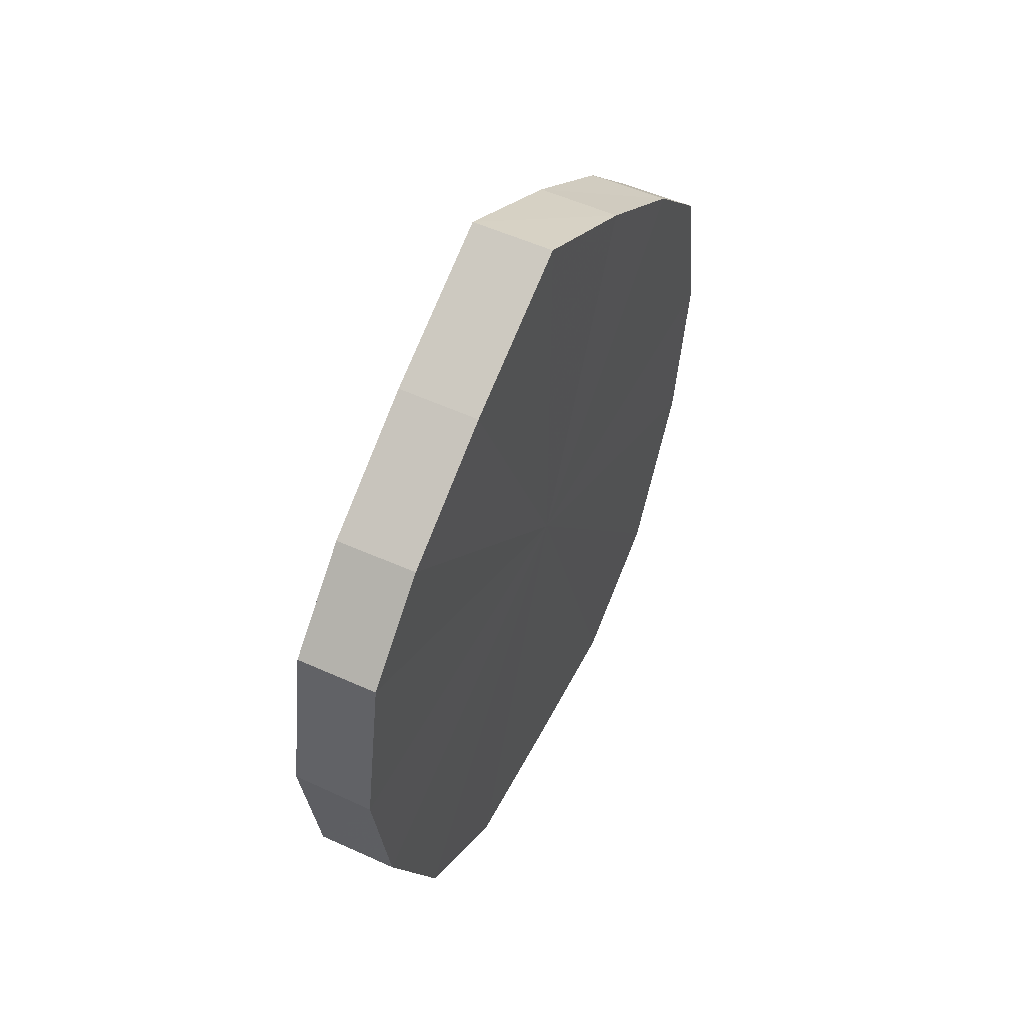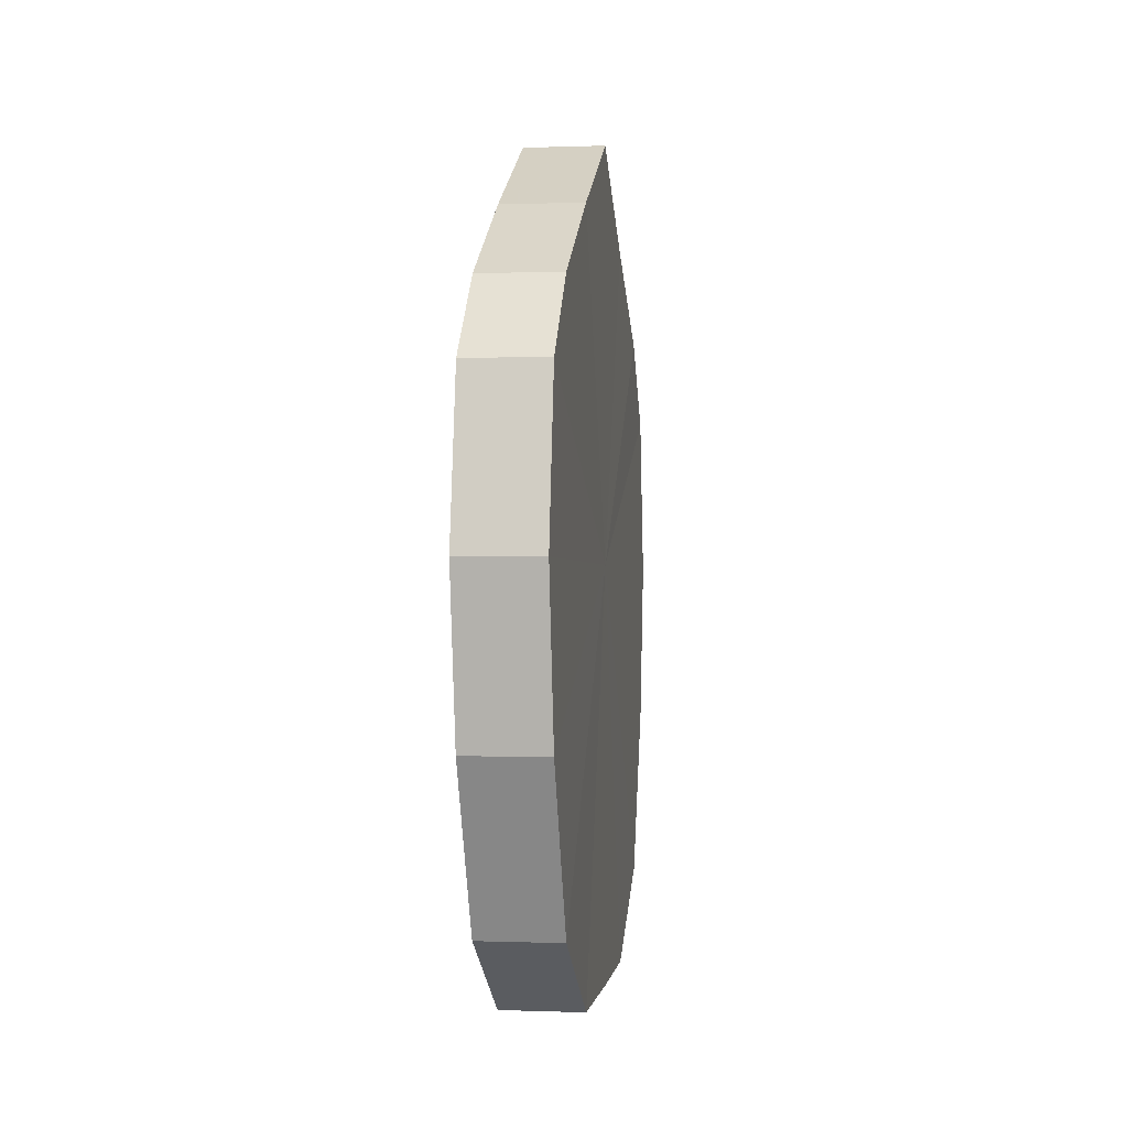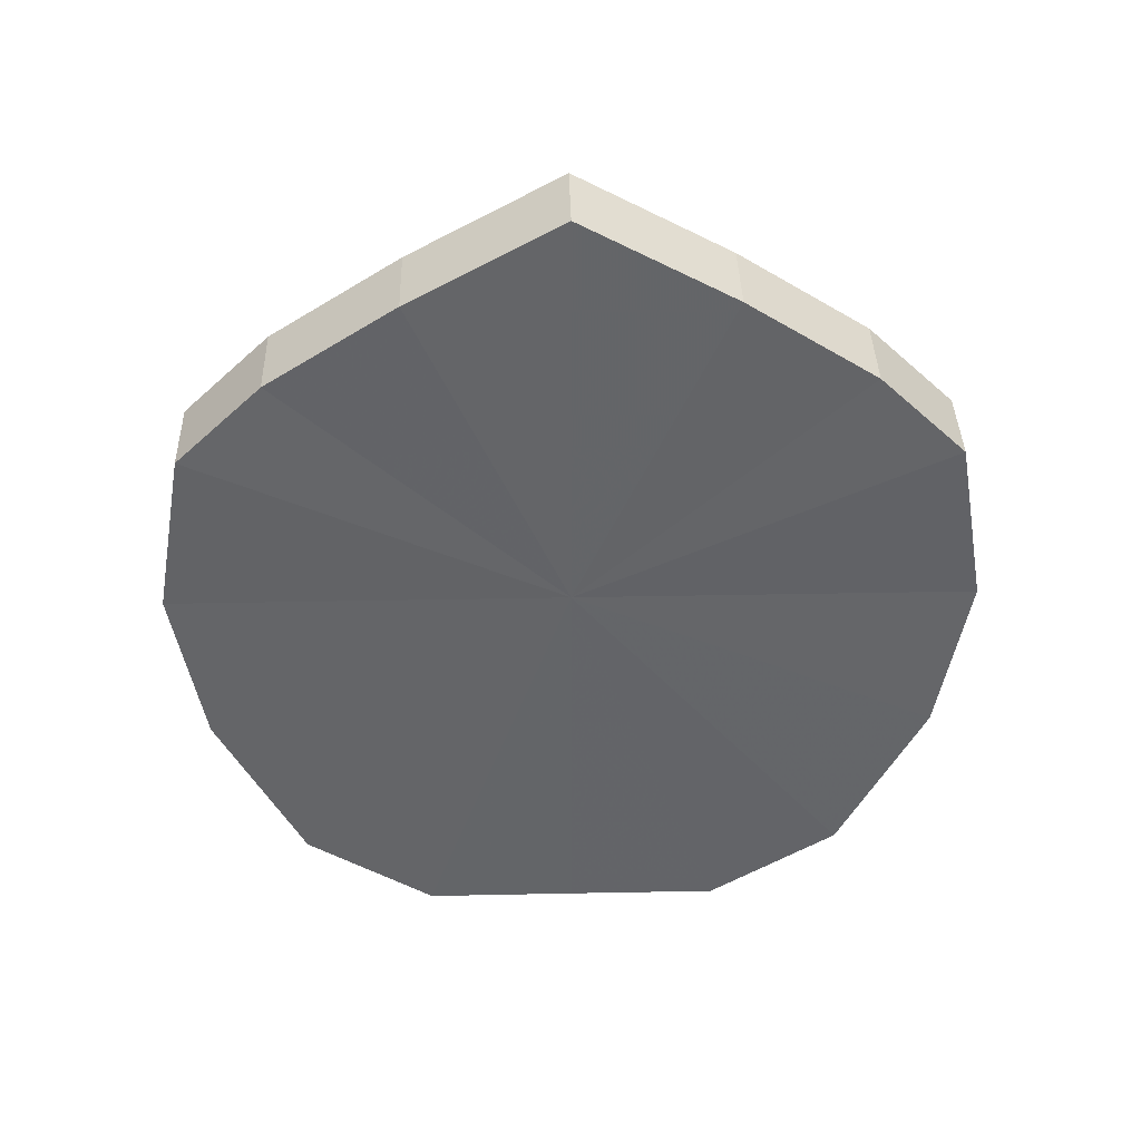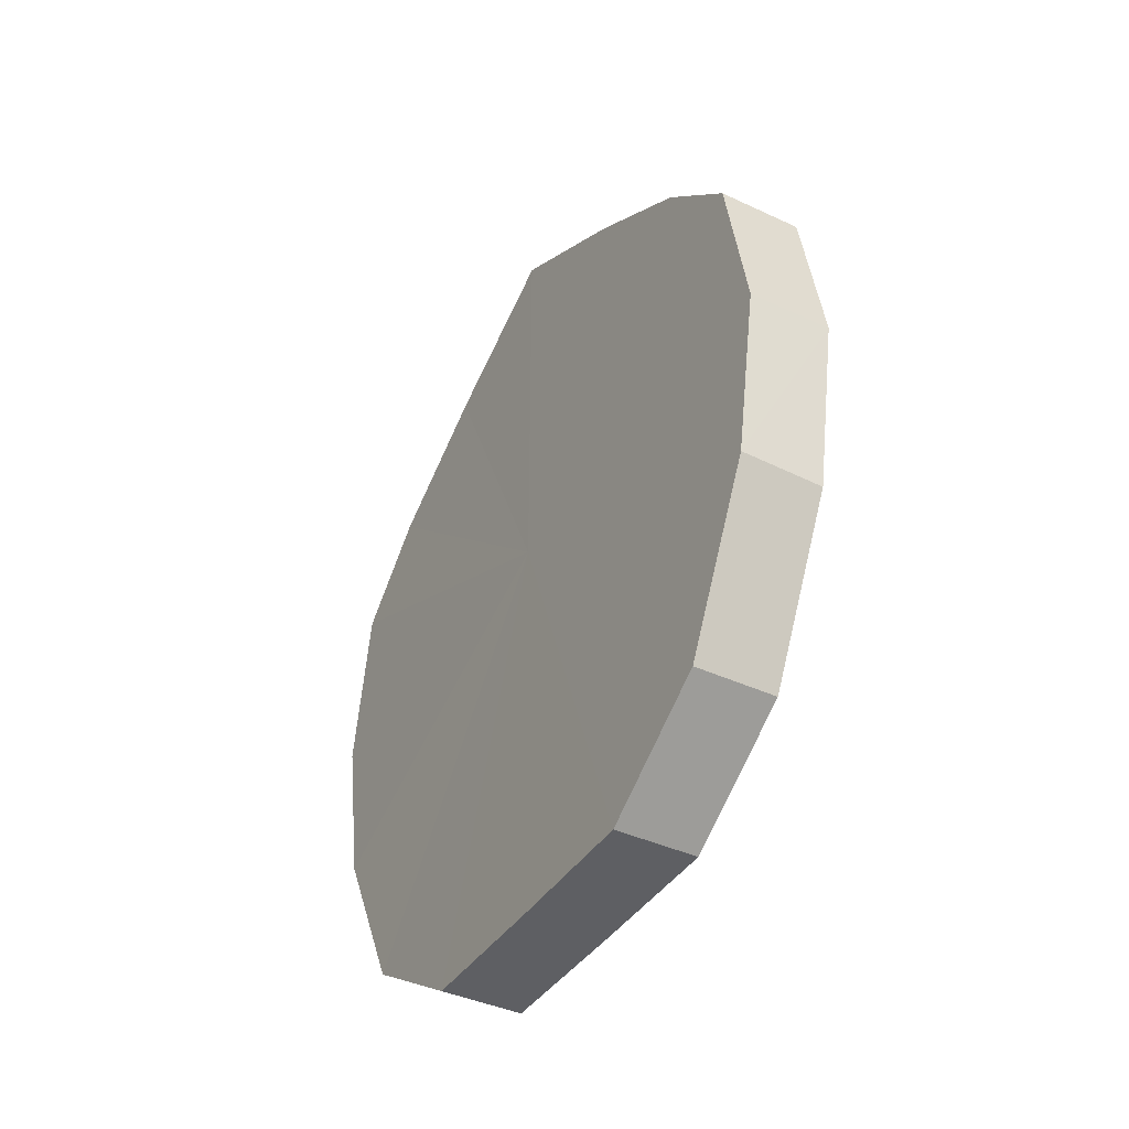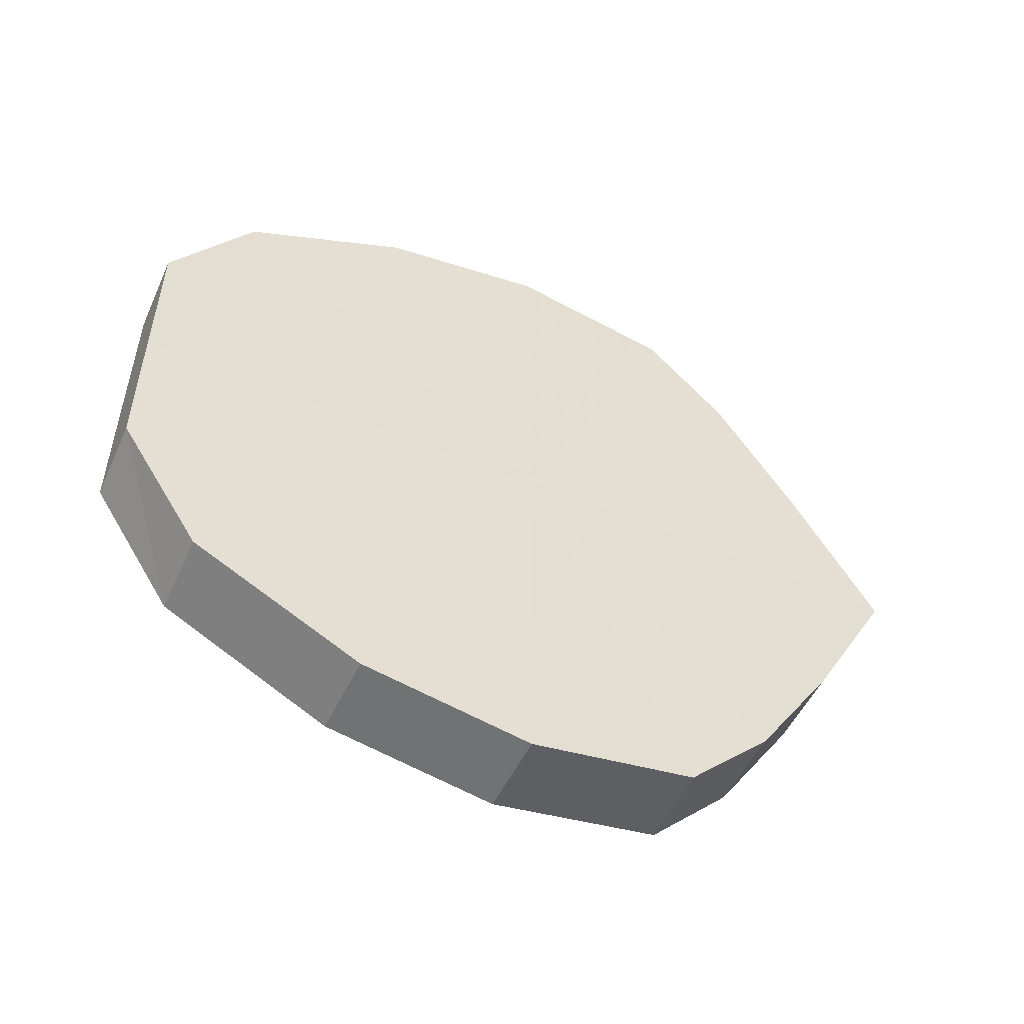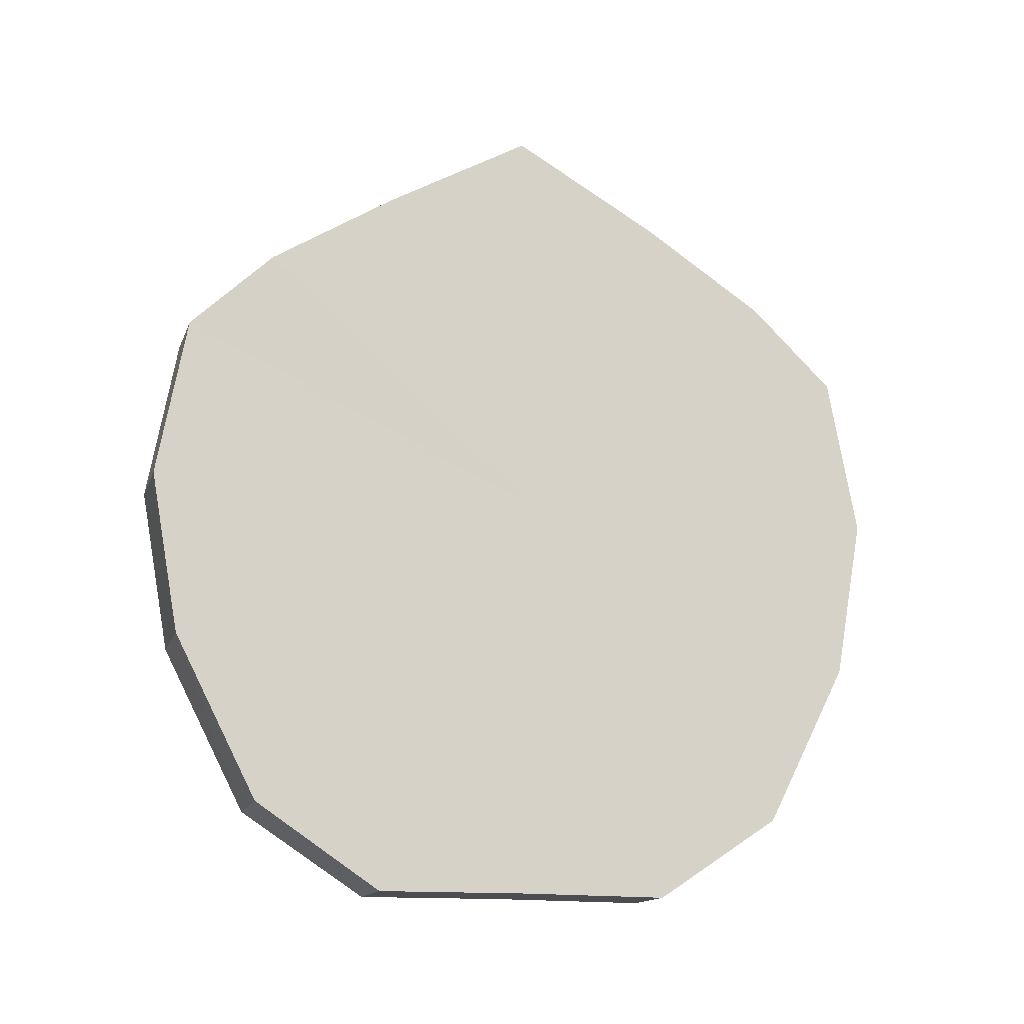
<metadata>
{"format":"obj","ext":"obj","renderer":"f3d","projection":"perspective","resolution":1024,"background":"white","views":[{"elev":51.6,"azim":-153.4,"up":"+Y"},{"elev":-1.0,"azim":-172.3,"up":"+Y"},{"elev":38.8,"azim":88.6,"up":"+Y"},{"elev":-40.9,"azim":149.9,"up":"+Y"},{"elev":-52.9,"azim":65.2,"up":"+Z"},{"elev":-15.4,"azim":73.4,"up":"+Y"}]}
</metadata>
<code>
o 8695
v 2229 1866 10.16
v 2229 1866 10.18
v 2229 1866 10.16
v 2229 1866 10.19
v 2229 1866 10.18
v 2229 1866 10.14
v 2229 1866 10.14
v 2229 1866 10.2
v 2229 1866 10.19
v 2229 1866 10.12
v 2229 1866 10.12
v 2229 1866 10.2
v 2229 1866 10.2
v 2229 1866 10.11
v 2229 1866 10.11
v 2229 1866 10.2
v 2229 1866 10.2
v 2229 1866 10.11
v 2229 1866 10.11
v 2229 1866 10.19
v 2229 1866 10.2
v 2229 1866 10.11
v 2229 1866 10.11
v 2229 1866 10.18
v 2229 1866 10.19
v 2229 1866 10.12
v 2229 1866 10.12
v 2229 1866 10.16
v 2229 1866 10.18
v 2229 1866 10.14
v 2229 1866 10.14
v 2229 1866 10.16
v 2229 1866 10.16
v 2229 1866 10.18
v 2229 1866 10.18
v 2229 1866 10.19
v 2229 1866 10.19
v 2229 1866 10.14
v 2229 1866 10.16
v 2229 1866 10.12
v 2229 1866 10.14
v 2229 1866 10.2
v 2229 1866 10.2
v 2229 1866 10.11
v 2229 1866 10.12
v 2229 1866 10.11
v 2229 1866 10.11
v 2229 1866 10.2
v 2229 1866 10.2
v 2229 1866 10.11
v 2229 1866 10.11
v 2229 1866 10.12
v 2229 1866 10.11
v 2229 1866 10.2
v 2229 1866 10.2
v 2229 1866 10.14
v 2229 1866 10.12
v 2229 1866 10.16
v 2229 1866 10.14
v 2229 1866 10.19
v 2229 1866 10.19
v 2229 1866 10.18
v 2229 1866 10.16
v 2229 1866 10.18
v 2229 1866 10.16
v 2229 1866 10.18
v 2229 1866 10.16
v 2229 1866 10.19
v 2229 1866 10.14
v 2229 1866 10.2
v 2229 1866 10.12
v 2229 1866 10.2
v 2229 1866 10.11
v 2229 1866 10.2
v 2229 1866 10.11
v 2229 1866 10.19
v 2229 1866 10.11
v 2229 1866 10.18
v 2229 1866 10.12
v 2229 1866 10.16
v 2229 1866 10.14
v 2229 1866 10.16
v 2229 1866 10.16
v 2229 1866 10.18
v 2229 1866 10.14
v 2229 1866 10.19
v 2229 1866 10.12
v 2229 1866 10.2
v 2229 1866 10.11
v 2229 1866 10.2
v 2229 1866 10.11
v 2229 1866 10.2
v 2229 1866 10.11
v 2229 1866 10.19
v 2229 1866 10.12
v 2229 1866 10.18
v 2229 1866 10.14
v 2229 1866 10.16
f 1 2 3
f 2 4 5
f 6 1 7
f 4 8 9
f 10 6 11
f 8 12 13
f 14 10 15
f 12 16 17
f 18 14 19
f 16 20 21
f 22 18 23
f 20 24 25
f 26 22 27
f 24 28 29
f 30 26 31
f 28 30 32
f 33 34 35
f 35 36 37
f 38 39 33
f 40 41 38
f 37 42 43
f 44 45 40
f 46 47 44
f 43 48 49
f 50 51 46
f 52 53 50
f 49 54 55
f 56 57 52
f 58 59 56
f 55 60 61
f 62 63 58
f 61 64 62
f 65 66 67
f 65 68 66
f 65 67 69
f 65 70 68
f 65 69 71
f 65 72 70
f 65 71 73
f 65 74 72
f 65 73 75
f 65 76 74
f 65 75 77
f 65 78 76
f 65 77 79
f 65 80 78
f 65 79 81
f 65 81 80
f 82 83 84
f 82 85 83
f 82 84 86
f 82 87 85
f 82 86 88
f 82 89 87
f 82 88 90
f 82 91 89
f 82 90 92
f 82 93 91
f 82 92 94
f 82 95 93
f 82 94 96
f 82 97 95
f 82 96 98
f 82 98 97

</code>
